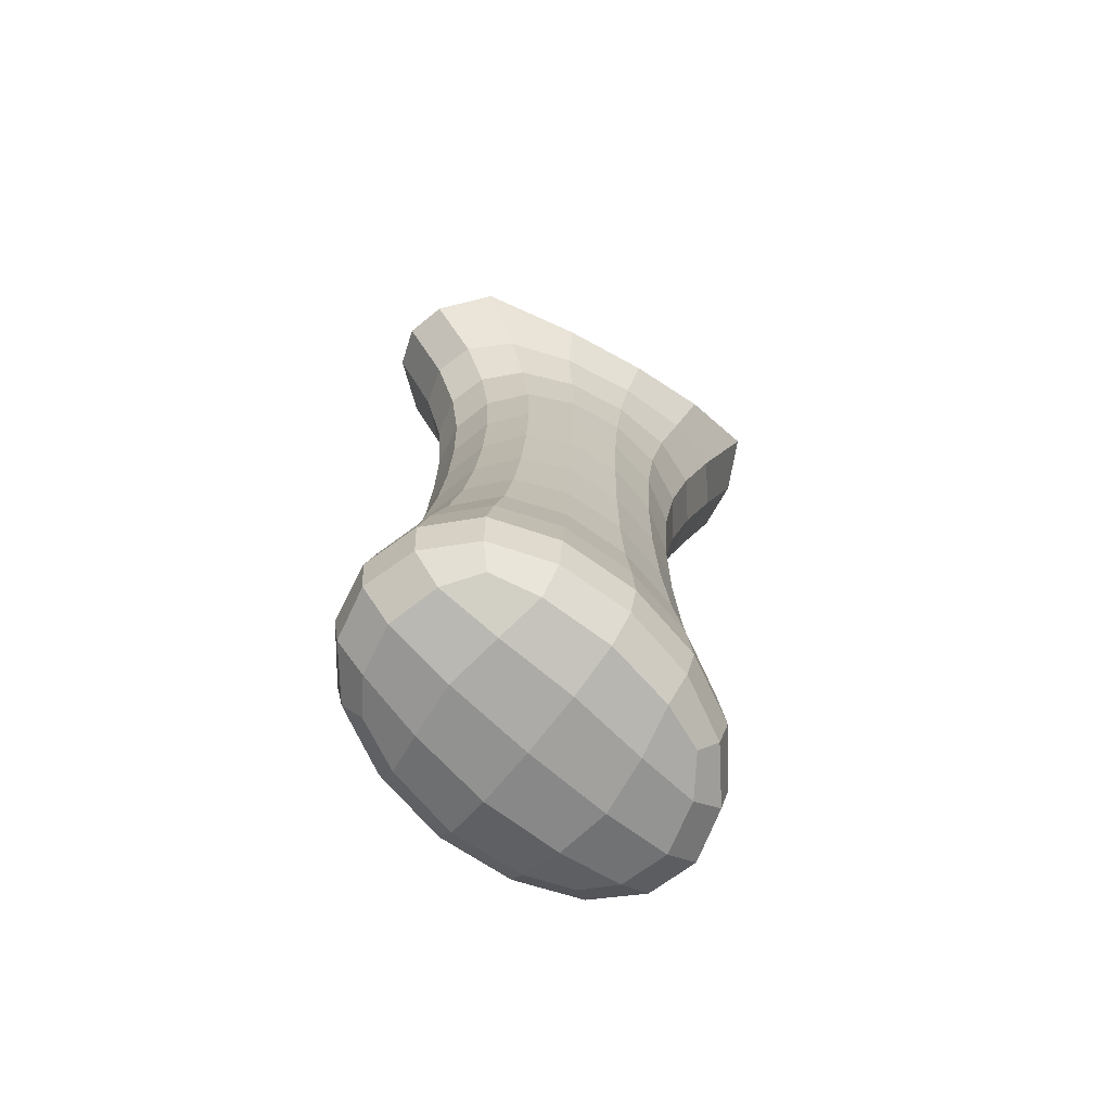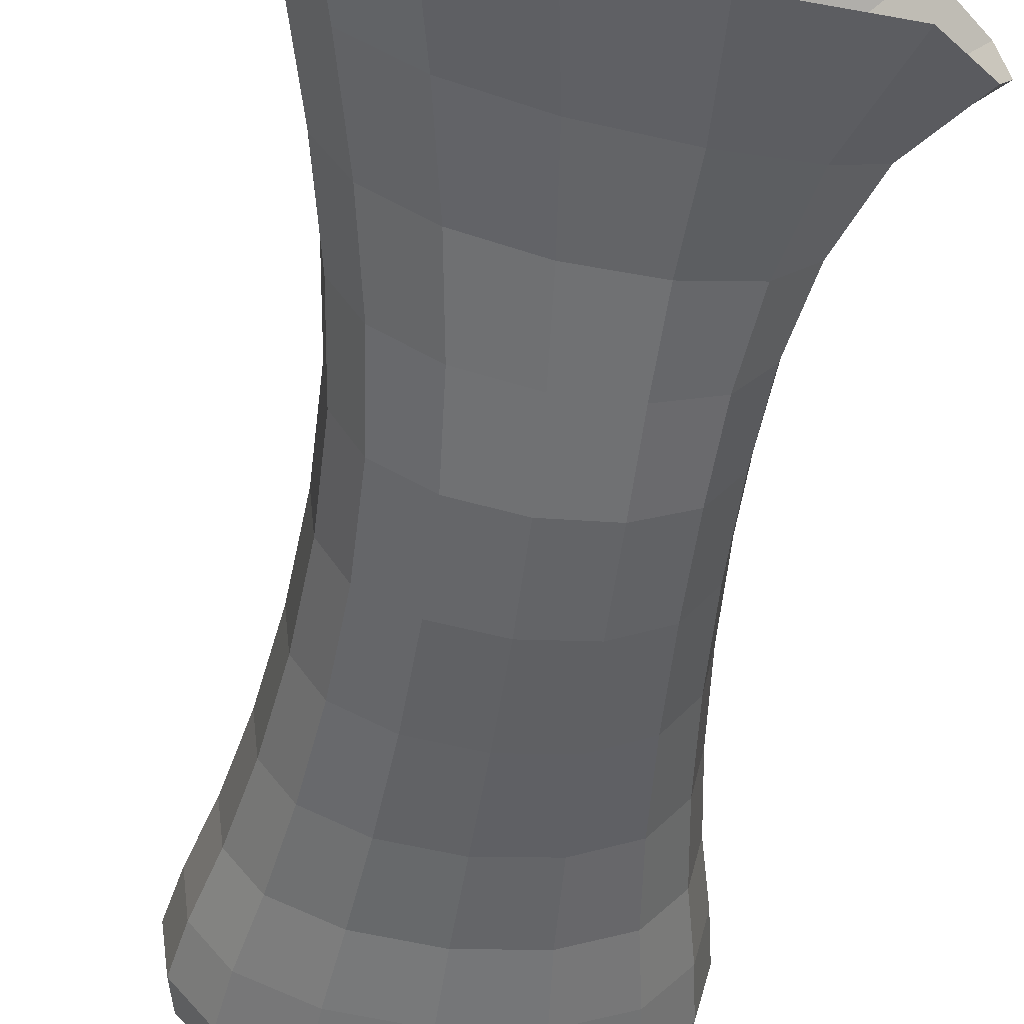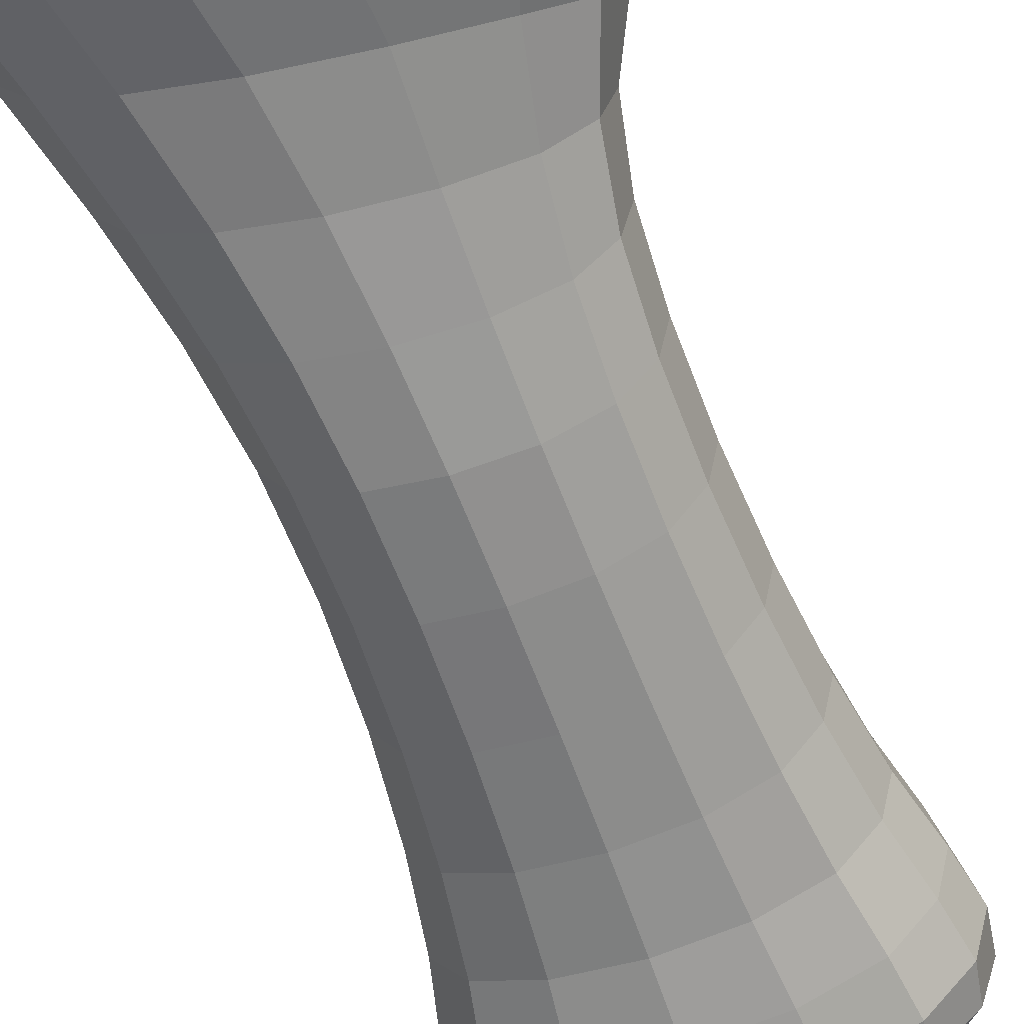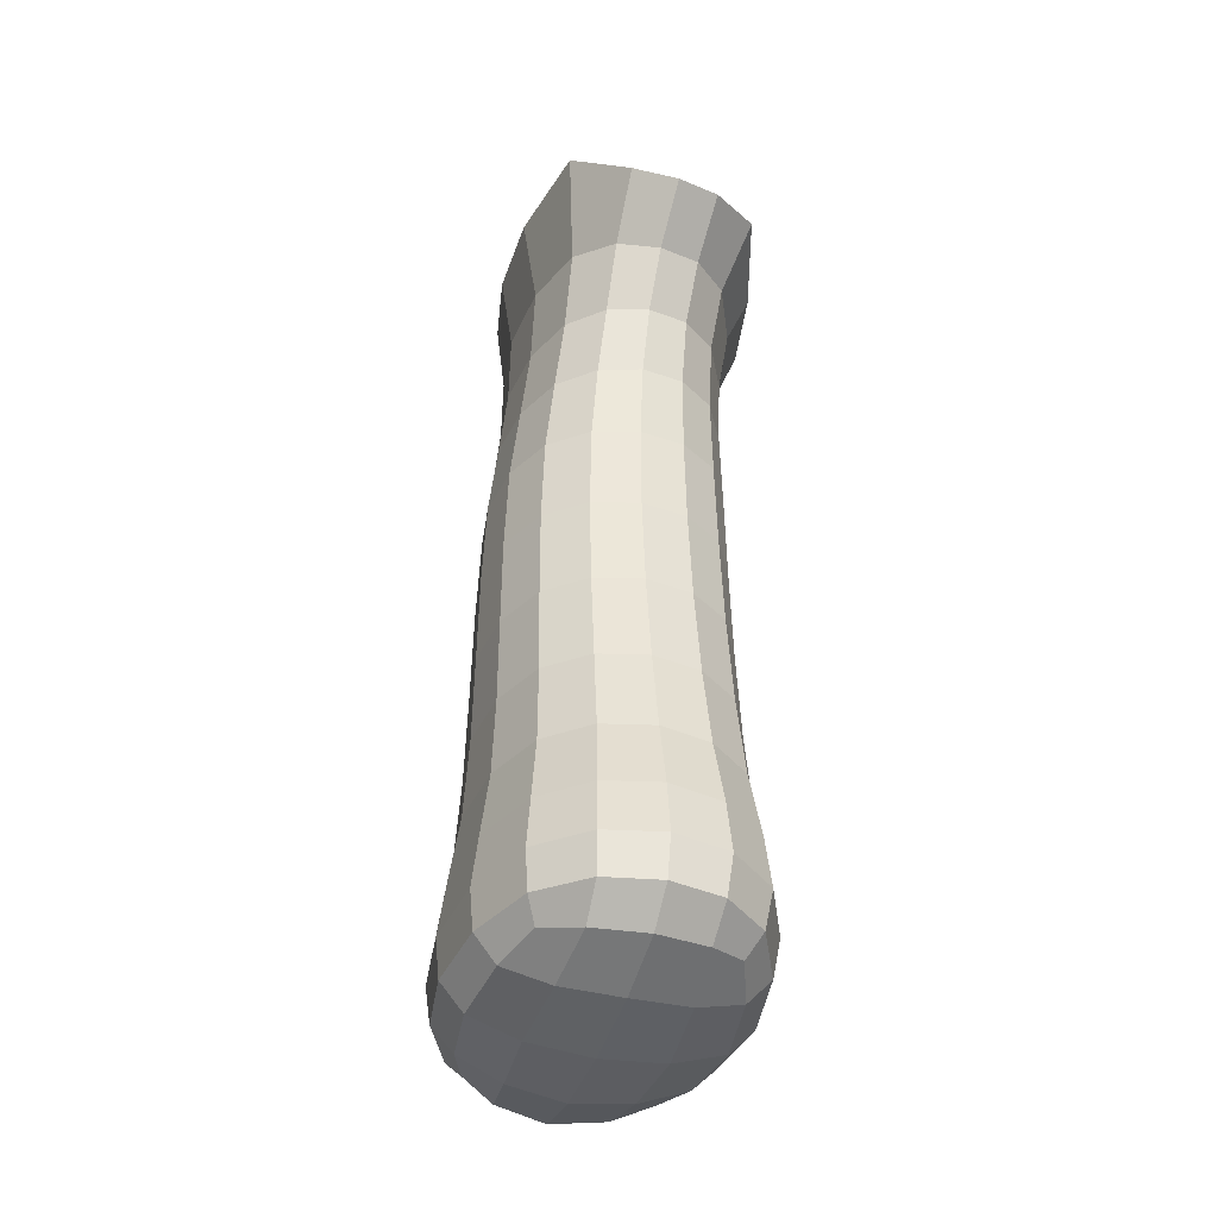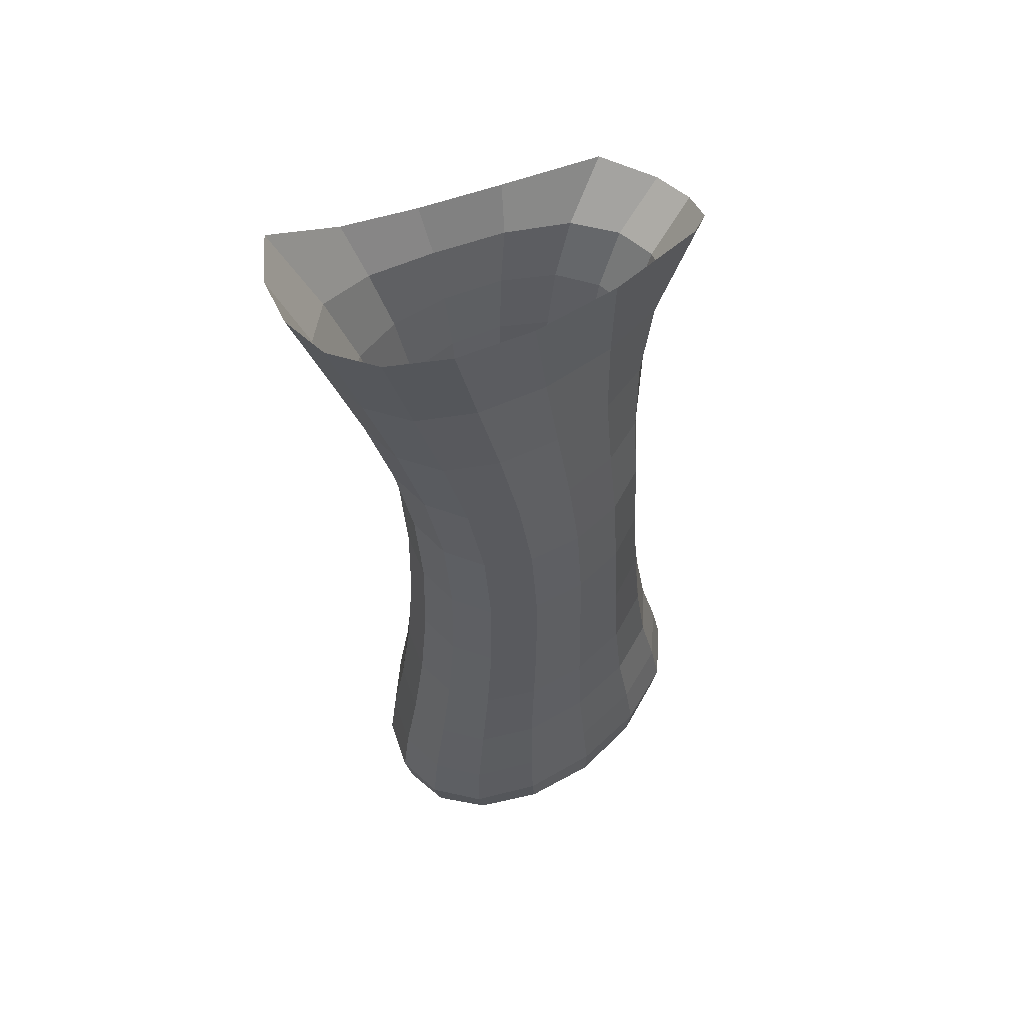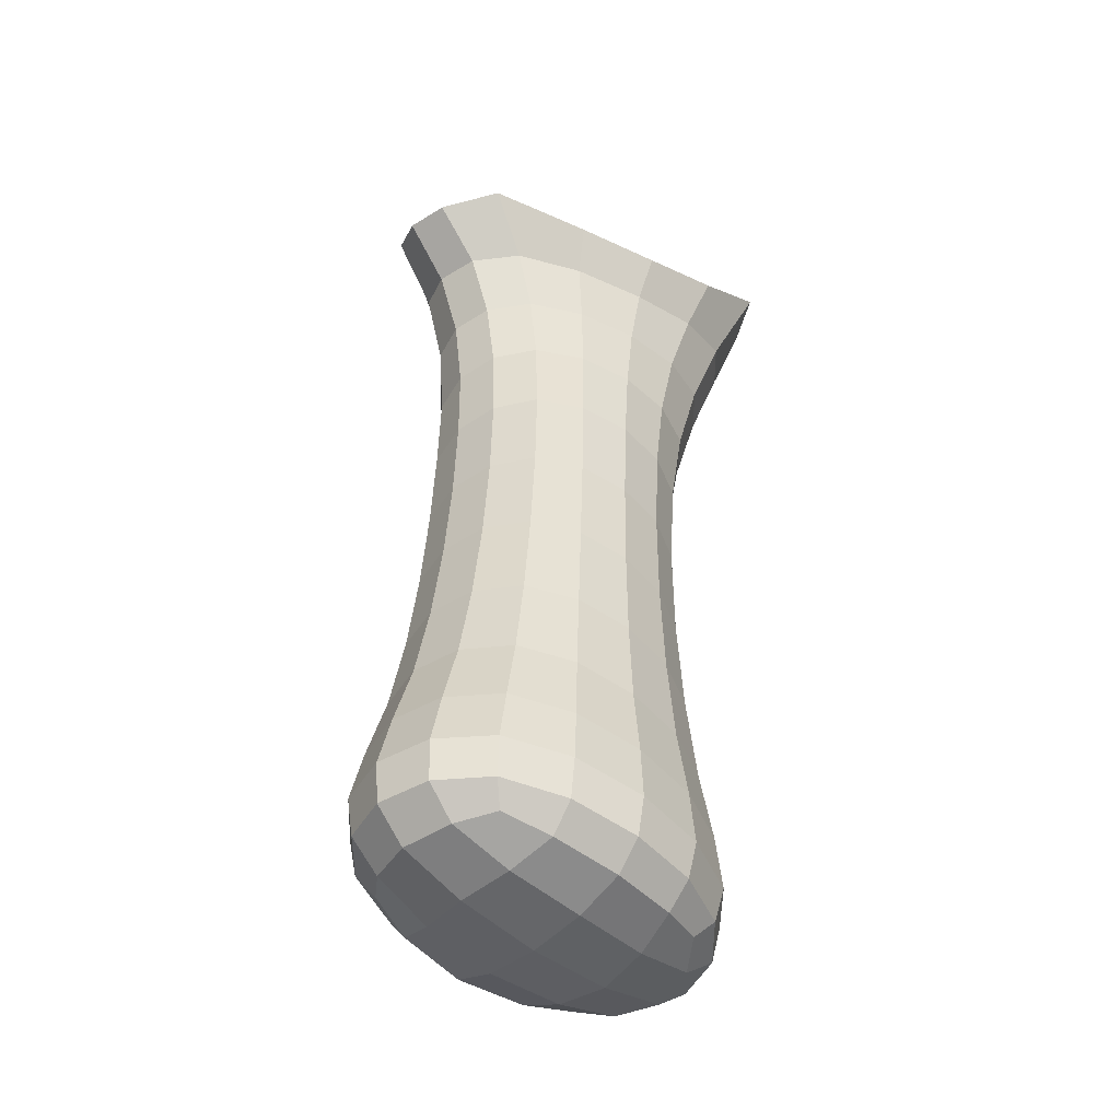
<metadata>
{"format":"obj","ext":"obj","renderer":"f3d","projection":"perspective","resolution":1024,"background":"white","views":[{"elev":-70.6,"azim":-41.1,"up":"+Y"},{"elev":-49.1,"azim":170.6,"up":"+Z"},{"elev":-60.1,"azim":-161.3,"up":"+Z"},{"elev":-39.1,"azim":-106.4,"up":"+Y"},{"elev":56.9,"azim":142.6,"up":"+Y"},{"elev":-45.7,"azim":-43.5,"up":"+Y"}]}
</metadata>
<code>
g default
v 0.004008 -0.1933 -0.1019
v 0.06701 -0.1866 -0.09374
v -0.005237 -0.2767 -0.1114
v -0.06201 -0.2001 -0.09626
v 0.01672 -0.1031 -0.09796
v 0.08743 -0.09497 -0.08816
v 0.05198 -0.2725 -0.1037
v -0.06336 -0.2804 -0.1048
v -0.0631 -0.1134 -0.09346
v -0.02939 -0.5434 0.1016
v -0.08135 -0.5401 0.09393
v -0.03105 -0.6378 0.1038
v 0.02338 -0.5468 0.09402
v -0.02718 -0.4463 0.1011
v -0.0771 -0.444 0.09285
v -0.08701 -0.6338 0.09629
v 0.02578 -0.6415 0.09578
v 0.02354 -0.449 0.09432
v -0.1641 -0.2108 -0.007098
v -0.152 -0.21 -0.04562
v -0.1516 -0.2789 -0.01037
v -0.1554 -0.2076 0.03238
v -0.1909 -0.1518 -0.003278
v -0.1753 -0.1413 -0.0427
v -0.1414 -0.2816 -0.05097
v -0.1432 -0.2755 0.031
v -0.1823 -0.1503 0.03678
v 0.1489 -0.179 0.01097
v 0.1342 -0.1807 0.05519
v 0.1275 -0.2667 0.001121
v 0.1437 -0.179 -0.03371
v 0.1759 -0.08827 0.0209
v 0.1615 -0.09237 0.06866
v 0.1136 -0.267 0.04516
v 0.1227 -0.2671 -0.04369
v 0.1699 -0.08729 -0.02549
v -0.01383 -0.1954 0.1059
v -0.07512 -0.1993 0.09249
v -0.01892 -0.2689 0.1021
v 0.04782 -0.1898 0.1059
v -0.01008 -0.1327 0.116
v -0.08542 -0.1398 0.09973
v -0.07243 -0.2701 0.091
v 0.0355 -0.2682 0.09904
v 0.06373 -0.1174 0.1197
v -0.03689 -0.8479 0.1208
v -0.1086 -0.8421 0.1121
v -0.03805 -0.8875 0.114
v 0.03605 -0.8518 0.1111
v -0.03488 -0.7931 0.1165
v -0.103 -0.7881 0.1083
v -0.1064 -0.8804 0.1051
v 0.03164 -0.8891 0.1042
v 0.0343 -0.7975 0.1075
v -0.0171 -0.5447 -0.1268
v 0.03869 -0.5455 -0.1192
v -0.01787 -0.6344 -0.1284
v -0.0737 -0.5438 -0.1192
v -0.0152 -0.4515 -0.1252
v 0.03836 -0.4514 -0.1175
v 0.04223 -0.6357 -0.1207
v -0.07884 -0.6334 -0.1206
v -0.06956 -0.4513 -0.1177
v -0.1589 -0.5388 -0.01267
v -0.1494 -0.5407 -0.05832
v -0.1706 -0.6298 -0.01196
v -0.1504 -0.5377 0.03299
v -0.1515 -0.4457 -0.01309
v -0.1423 -0.4482 -0.05797
v -0.1603 -0.6309 -0.05853
v -0.1614 -0.6296 0.03456
v -0.1434 -0.4437 0.03193
v 0.1125 -0.5493 -0.01252
v 0.09903 -0.5499 0.03317
v 0.1217 -0.6424 -0.0127
v 0.1078 -0.5479 -0.05822
v 0.1092 -0.4521 -0.01095
v 0.09625 -0.4521 0.03454
v 0.1073 -0.644 0.03366
v 0.1167 -0.64 -0.05901
v 0.1047 -0.4517 -0.05659
v -0.03197 -0.9301 -0.01845
v -0.1152 -0.9211 -0.01785
v -0.02797 -0.9218 -0.07784
v 0.05172 -0.9282 -0.0185
v -0.0355 -0.9275 0.0415
v -0.1111 -0.9184 0.03732
v -0.1054 -0.914 -0.07254
v 0.04933 -0.9198 -0.07305
v 0.04117 -0.9258 0.03663
v -0.01991 -0.8353 -0.1496
v 0.05693 -0.8368 -0.1404
v -0.02166 -0.875 -0.1459
v -0.09786 -0.8336 -0.1402
v -0.01883 -0.7822 -0.1425
v 0.05432 -0.7841 -0.134
v 0.05086 -0.8749 -0.1365
v -0.09518 -0.8714 -0.1362
v -0.09305 -0.7812 -0.1338
v -0.2166 -0.8335 -0.01367
v -0.2029 -0.8326 -0.06763
v -0.2116 -0.8734 -0.01525
v -0.2046 -0.8344 0.04025
v -0.2048 -0.78 -0.01232
v -0.1922 -0.78 -0.06434
v -0.1971 -0.8706 -0.06611
v -0.1995 -0.8729 0.03572
v -0.1936 -0.7811 0.03962
v 0.1598 -0.8497 -0.01512
v 0.1411 -0.8527 0.03854
v 0.1519 -0.8891 -0.01668
v 0.1529 -0.8445 -0.06863
v 0.1511 -0.7954 -0.01363
v 0.1335 -0.7986 0.03805
v 0.1335 -0.89 0.03411
v 0.144 -0.8825 -0.06714
v 0.1449 -0.791 -0.06523
v -0.05477 -0.007031 -0.1058
v 0.03658 0.002291 -0.1059
v 0.1132 0.008632 -0.09174
v -0.2319 -0.1064 0.04175
v -0.2386 -0.1043 0.000688
v -0.2207 -0.08211 -0.04062
v 0.1941 0.005068 0.08061
v 0.2066 0.01072 0.02777
v 0.1994 0.01296 -0.02212
v 0.0756 -0.05965 0.143
v -0.008503 -0.08446 0.1362
v -0.09667 -0.09465 0.119
v -0.06619 -0.3616 -0.1138
v -0.01148 -0.3604 -0.1209
v 0.0424 -0.3587 -0.1132
v -0.1409 -0.3541 0.0313
v -0.1489 -0.357 -0.01255
v -0.1395 -0.3598 -0.05601
v 0.1006 -0.356 0.03836
v 0.1136 -0.3561 -0.006802
v 0.1091 -0.3564 -0.05234
v 0.02725 -0.3541 0.09616
v -0.02387 -0.3527 0.1016
v -0.07416 -0.3518 0.09216
v -0.1333 -0.1261 -0.07494
v -0.1183 -0.2061 -0.0773
v -0.1122 -0.2824 -0.08455
v 0.09805 -0.2689 -0.08128
v 0.1169 -0.1814 -0.07117
v 0.1411 -0.0895 -0.06401
v -0.1477 -0.144 0.07271
v -0.1257 -0.2029 0.06739
v -0.1167 -0.2722 0.06688
v 0.08246 -0.2677 0.08046
v 0.1003 -0.1843 0.08986
v 0.1247 -0.1015 0.1056
v -0.08521 -0.7144 -0.1247
v -0.01821 -0.7154 -0.1328
v 0.04783 -0.717 -0.1248
v -0.176 -0.7129 0.03674
v -0.1861 -0.7124 -0.01162
v -0.1747 -0.7127 -0.06005
v 0.1193 -0.7287 0.03547
v 0.1352 -0.7262 -0.01267
v 0.1296 -0.7227 -0.06075
v 0.02975 -0.7271 0.1001
v -0.0327 -0.7231 0.1085
v -0.09418 -0.7186 0.1008
v 0.06727 -0.4512 0.0722
v 0.06888 -0.5493 0.07122
v 0.07479 -0.644 0.07239
v -0.1334 -0.6307 0.07324
v -0.1244 -0.5379 0.07106
v -0.1184 -0.4428 0.0697
v -0.1151 -0.4503 -0.09532
v -0.1211 -0.5425 -0.09636
v -0.1299 -0.6323 -0.09735
v 0.09067 -0.6375 -0.09759
v 0.08365 -0.5465 -0.09631
v 0.08152 -0.4513 -0.09468
v -0.09453 -0.8973 -0.1157
v -0.02428 -0.9032 -0.1244
v 0.04528 -0.9016 -0.116
v -0.1707 -0.8998 0.03256
v -0.1808 -0.9019 -0.01676
v -0.1671 -0.8967 -0.06575
v 0.1029 -0.9133 0.0313
v 0.1187 -0.9148 -0.01793
v 0.1116 -0.907 -0.06666
v 0.03027 -0.9127 0.08123
v -0.03778 -0.9135 0.08973
v -0.1044 -0.9052 0.08195
v 0.09395 -0.7997 0.08127
v 0.09909 -0.8534 0.08356
v 0.09231 -0.8888 0.07712
v -0.1634 -0.8737 0.07858
v -0.1682 -0.8367 0.08515
v -0.1594 -0.7836 0.08274
v -0.1552 -0.7805 -0.1077
v -0.1634 -0.8324 -0.1128
v -0.1577 -0.8685 -0.109
v 0.1101 -0.8759 -0.1096
v 0.1191 -0.8394 -0.1133
v 0.1133 -0.7869 -0.1082
v -0.165 -0.02233 -0.08738
v 0.1693 0.01214 -0.06373
v -0.1952 -0.09302 0.08927
v 0.1593 -0.006399 0.1346
v -0.1121 -0.3617 -0.09209
v 0.08581 -0.3571 -0.09043
v -0.1158 -0.3521 0.06853
v 0.07134 -0.3554 0.07529
v -0.1413 -0.7136 -0.1004
v 0.1011 -0.7193 -0.1008
v -0.1451 -0.7148 0.07692
v 0.0836 -0.7294 0.07572
v -0.1422 -0.8883 -0.09856
v 0.09155 -0.8956 -0.09918
v -0.1486 -0.8937 0.06603
v 0.07726 -0.9061 0.06485
g polySurface5 polySurface4 polySurface2 Elefante:Mesh1
f 1 5 6 2
f 2 6 147 146
f 5 119 120 6
f 6 120 203 147
f 1 2 7 3
f 3 7 132 131
f 2 146 145 7
f 7 145 207 132
f 1 3 8 4
f 4 8 144 143
f 3 131 130 8
f 8 130 206 144
f 1 4 9 5
f 5 9 118 119
f 4 143 142 9
f 9 142 202 118
f 10 14 15 11
f 11 15 171 170
f 14 140 141 15
f 15 141 208 171
f 10 11 16 12
f 12 16 165 164
f 11 170 169 16
f 16 169 212 165
f 10 12 17 13
f 13 17 168 167
f 12 164 163 17
f 17 163 213 168
f 10 13 18 14
f 14 18 139 140
f 13 167 166 18
f 18 166 209 139
f 19 23 24 20
f 20 24 142 143
f 23 122 123 24
f 24 123 202 142
f 19 20 25 21
f 21 25 135 134
f 20 143 144 25
f 25 144 206 135
f 19 21 26 22
f 22 26 150 149
f 21 134 133 26
f 26 133 208 150
f 19 22 27 23
f 23 27 121 122
f 22 149 148 27
f 27 148 204 121
f 28 32 33 29
f 29 33 153 152
f 32 125 124 33
f 33 124 205 153
f 28 29 34 30
f 30 34 136 137
f 29 152 151 34
f 34 151 209 136
f 28 30 35 31
f 31 35 145 146
f 30 137 138 35
f 35 138 207 145
f 28 31 36 32
f 32 36 126 125
f 31 146 147 36
f 36 147 203 126
f 37 41 42 38
f 38 42 148 149
f 41 128 129 42
f 42 129 204 148
f 37 38 43 39
f 39 43 141 140
f 38 149 150 43
f 43 150 208 141
f 37 39 44 40
f 40 44 151 152
f 39 140 139 44
f 44 139 209 151
f 37 40 45 41
f 41 45 127 128
f 40 152 153 45
f 45 153 205 127
f 46 50 51 47
f 47 51 195 194
f 50 164 165 51
f 51 165 212 195
f 46 47 52 48
f 48 52 189 188
f 47 194 193 52
f 52 193 216 189
f 46 48 53 49
f 49 53 192 191
f 48 188 187 53
f 53 187 217 192
f 46 49 54 50
f 50 54 163 164
f 49 191 190 54
f 54 190 213 163
f 55 59 60 56
f 56 60 177 176
f 59 131 132 60
f 60 132 207 177
f 55 56 61 57
f 57 61 156 155
f 56 176 175 61
f 61 175 211 156
f 55 57 62 58
f 58 62 174 173
f 57 155 154 62
f 62 154 210 174
f 55 58 63 59
f 59 63 130 131
f 58 173 172 63
f 63 172 206 130
f 64 68 69 65
f 65 69 172 173
f 68 134 135 69
f 69 135 206 172
f 64 65 70 66
f 66 70 159 158
f 65 173 174 70
f 70 174 210 159
f 64 66 71 67
f 67 71 169 170
f 66 158 157 71
f 71 157 212 169
f 64 67 72 68
f 68 72 133 134
f 67 170 171 72
f 72 171 208 133
f 73 77 78 74
f 74 78 166 167
f 77 137 136 78
f 78 136 209 166
f 73 74 79 75
f 75 79 160 161
f 74 167 168 79
f 79 168 213 160
f 73 75 80 76
f 76 80 175 176
f 75 161 162 80
f 80 162 211 175
f 73 76 81 77
f 77 81 138 137
f 76 176 177 81
f 81 177 207 138
f 82 86 87 83
f 83 87 181 182
f 86 188 189 87
f 87 189 216 181
f 82 83 88 84
f 84 88 178 179
f 83 182 183 88
f 88 183 214 178
f 82 84 89 85
f 85 89 186 185
f 84 179 180 89
f 89 180 215 186
f 82 85 90 86
f 86 90 187 188
f 85 185 184 90
f 90 184 217 187
f 91 95 96 92
f 92 96 201 200
f 95 155 156 96
f 96 156 211 201
f 91 92 97 93
f 93 97 180 179
f 92 200 199 97
f 97 199 215 180
f 91 93 98 94
f 94 98 198 197
f 93 179 178 98
f 98 178 214 198
f 91 94 99 95
f 95 99 154 155
f 94 197 196 99
f 99 196 210 154
f 100 104 105 101
f 101 105 196 197
f 104 158 159 105
f 105 159 210 196
f 100 101 106 102
f 102 106 183 182
f 101 197 198 106
f 106 198 214 183
f 100 102 107 103
f 103 107 193 194
f 102 182 181 107
f 107 181 216 193
f 100 103 108 104
f 104 108 157 158
f 103 194 195 108
f 108 195 212 157
f 109 113 114 110
f 110 114 190 191
f 113 161 160 114
f 114 160 213 190
f 109 110 115 111
f 111 115 184 185
f 110 191 192 115
f 115 192 217 184
f 109 111 116 112
f 112 116 199 200
f 111 185 186 116
f 116 186 215 199
f 109 112 117 113
f 113 117 162 161
f 112 200 201 117
f 117 201 211 162

</code>
